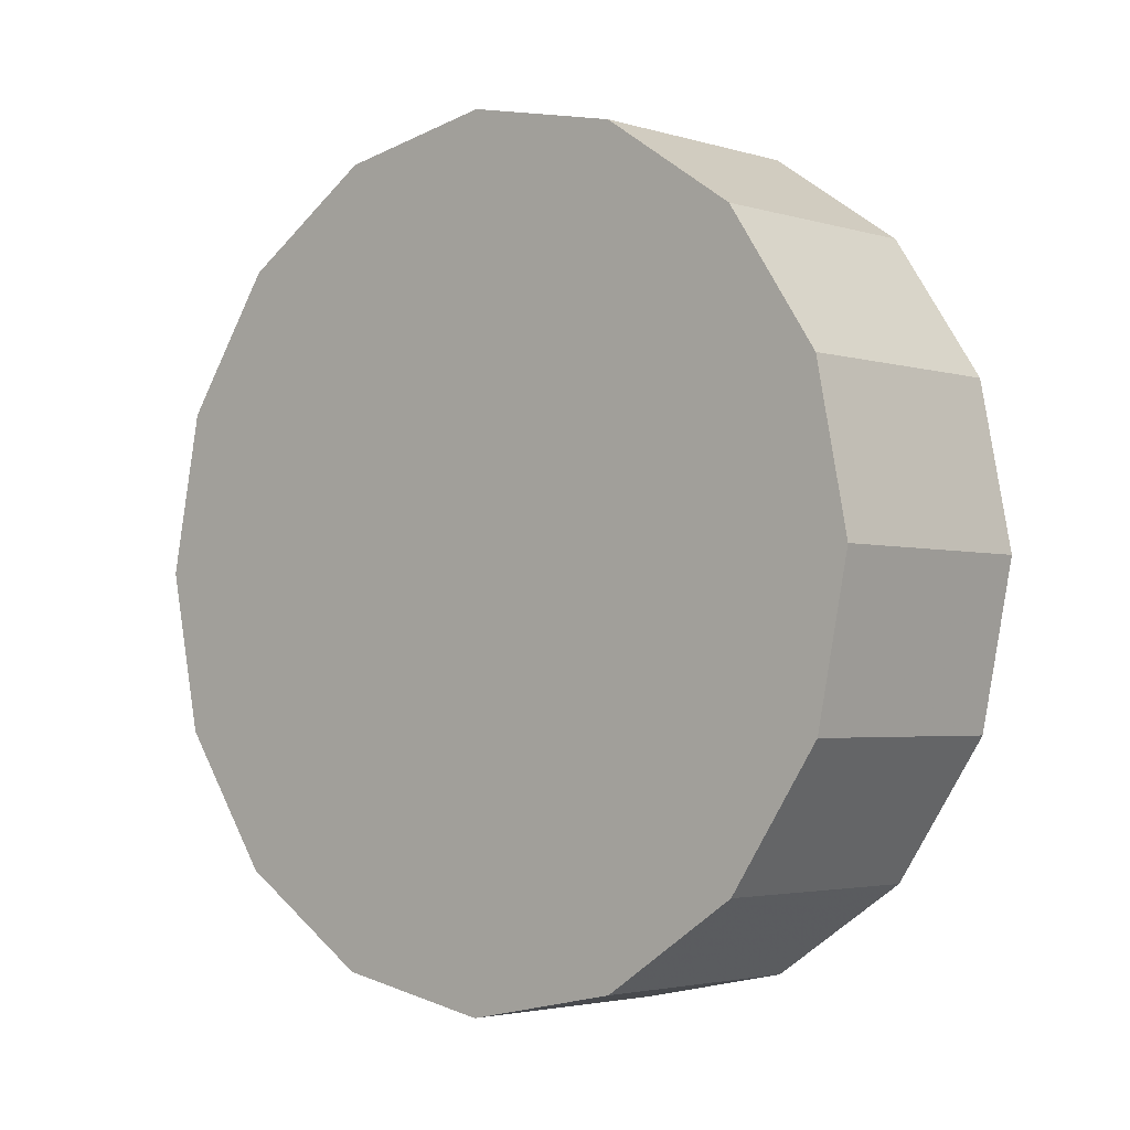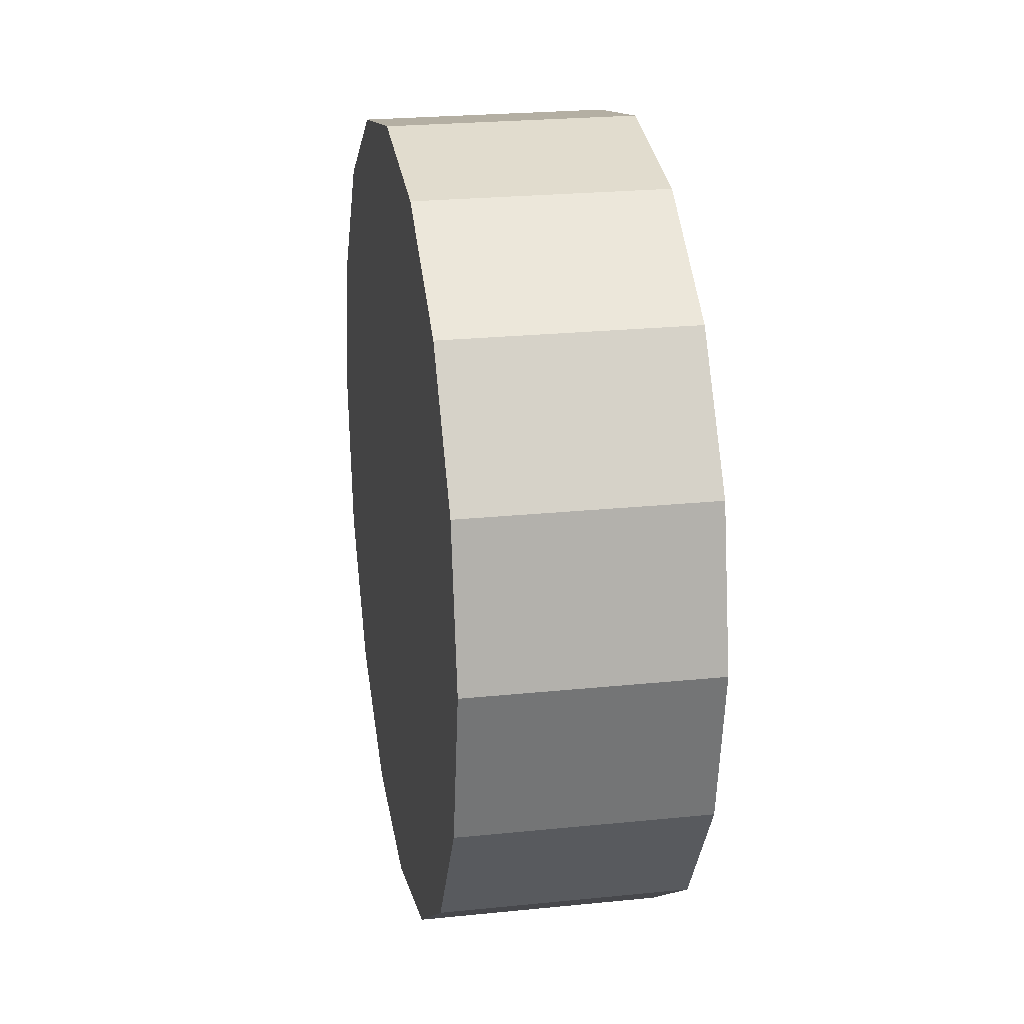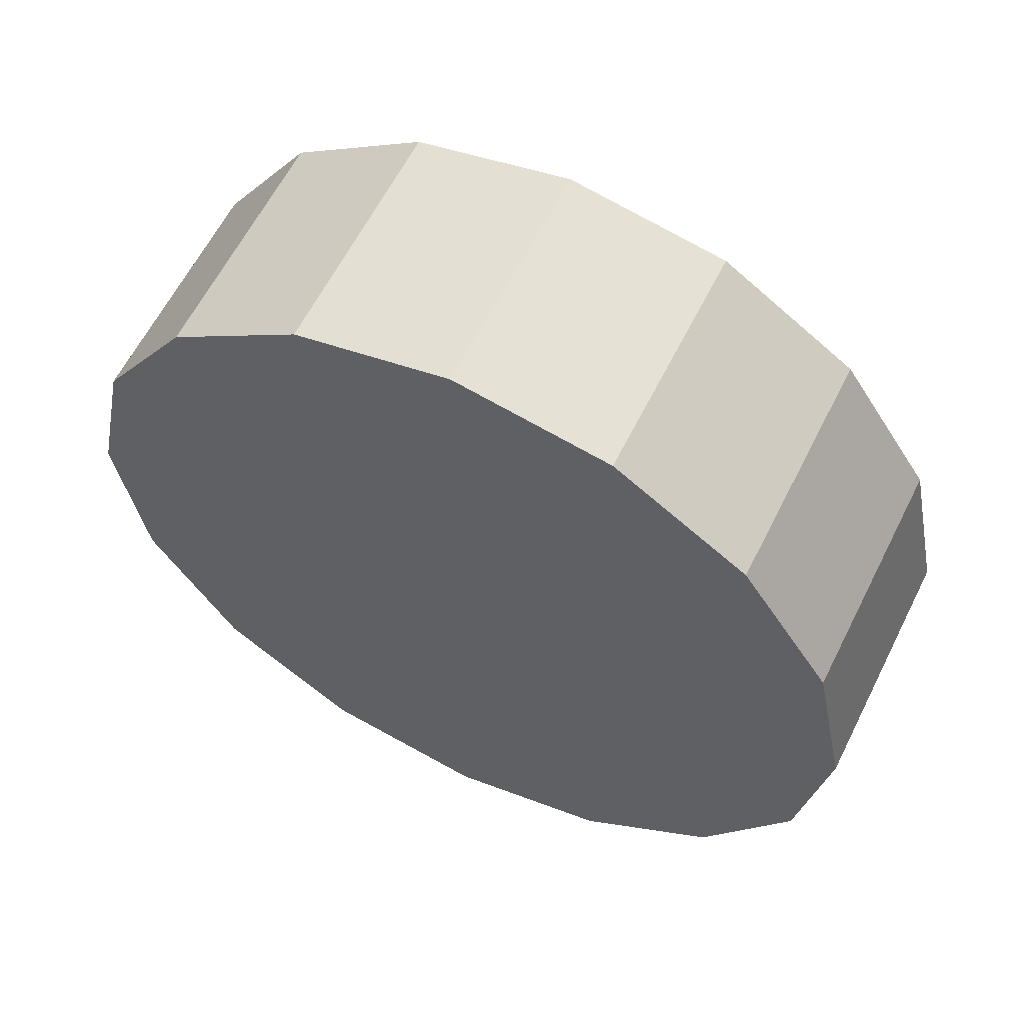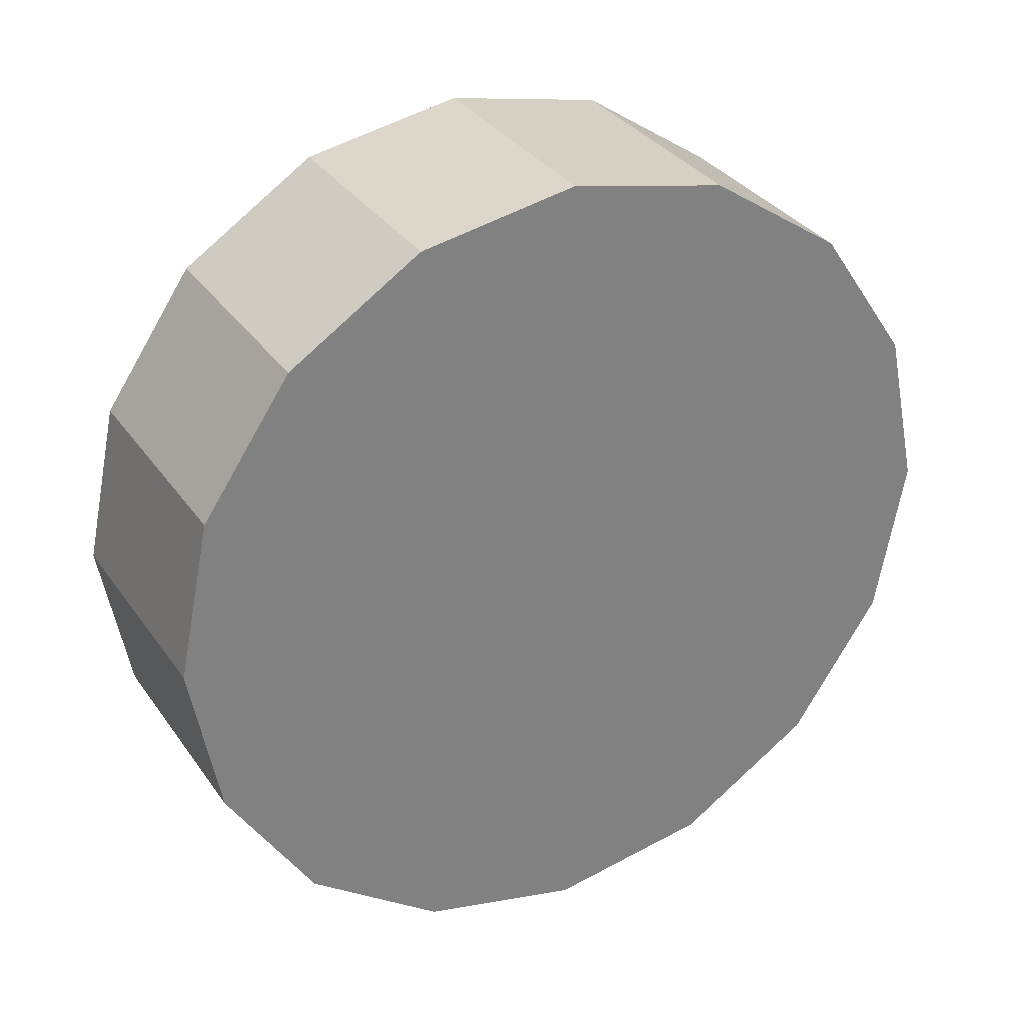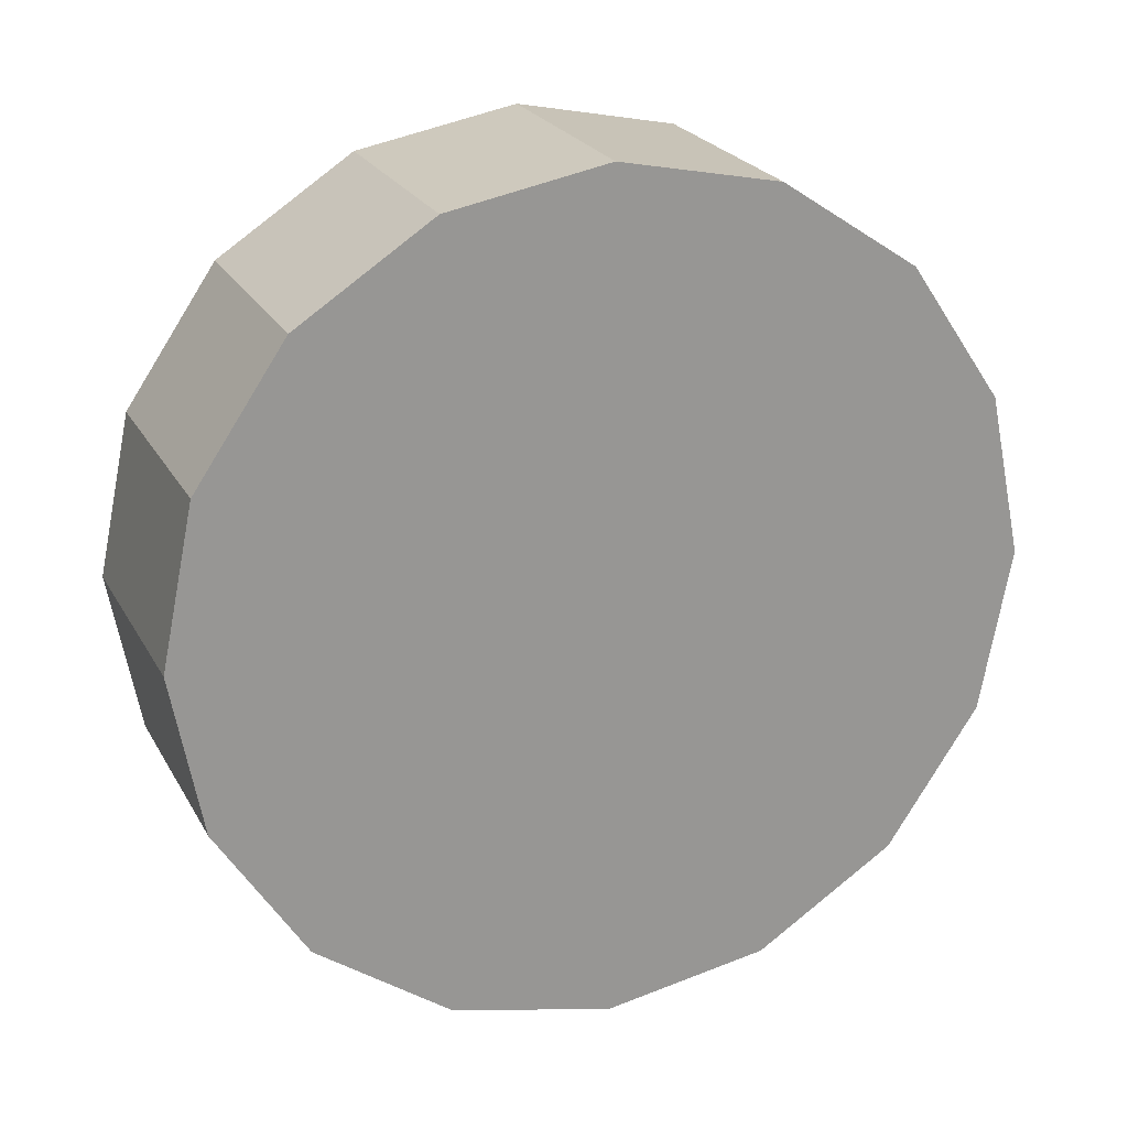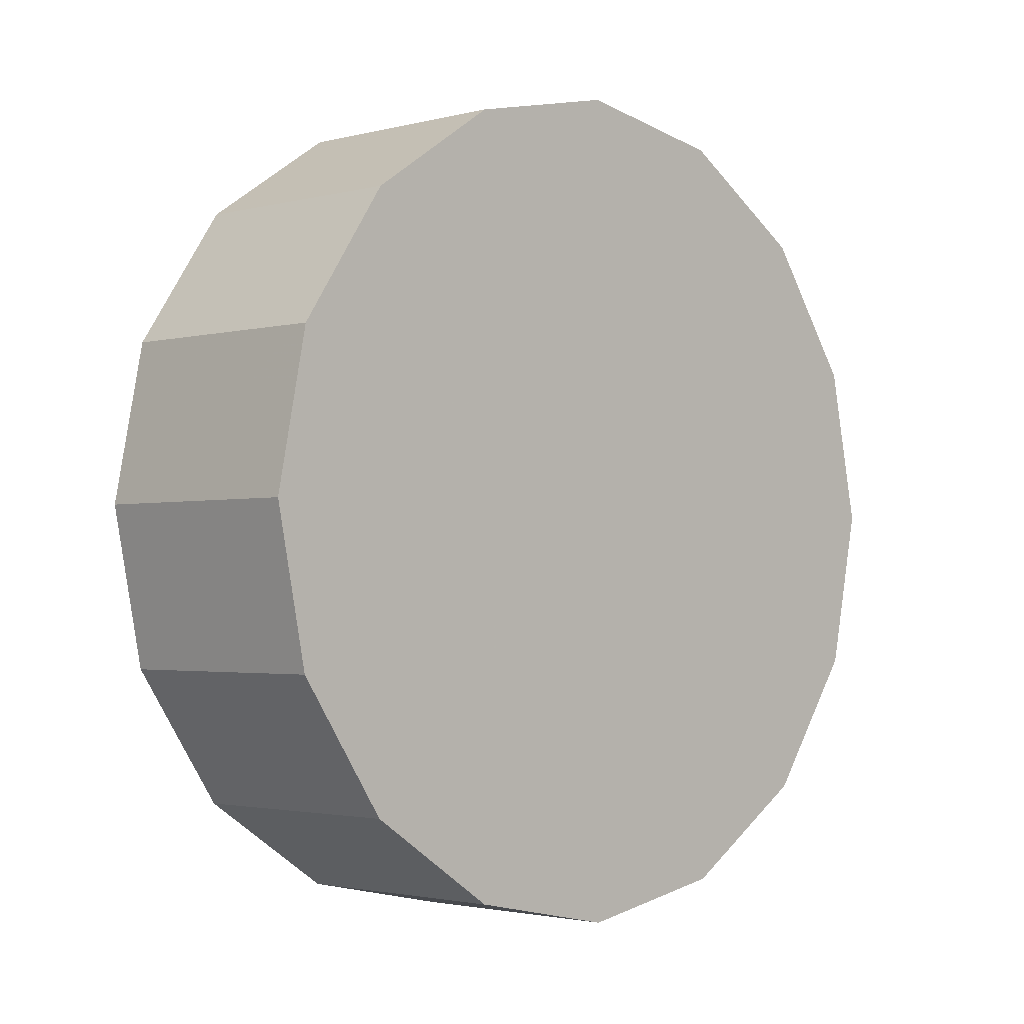
<metadata>
{"format":"obj","ext":"obj","renderer":"f3d","projection":"perspective","resolution":1024,"background":"white","views":[{"elev":-2.8,"azim":86.3,"up":"+Z"},{"elev":22.6,"azim":124.8,"up":"+Z"},{"elev":59.3,"azim":-108.9,"up":"+Z"},{"elev":30.9,"azim":17.0,"up":"+Z"},{"elev":21.6,"azim":24.1,"up":"+Z"},{"elev":-2.0,"azim":-179.6,"up":"+Z"}]}
</metadata>
<code>
v -4.292 -4.148 -1.276
v -4.278 -4.134 -1.305
v -4.274 -4.13 -1.338
v -4.278 -4.134 -1.372
v -4.292 -4.148 -1.401
v -4.312 -4.168 -1.42
v -4.336 -4.192 -1.426
v -4.36 -4.216 -1.42
v -4.38 -4.236 -1.401
v -4.394 -4.25 -1.372
v -4.398 -4.254 -1.338
v -4.394 -4.25 -1.305
v -4.38 -4.236 -1.276
v -4.36 -4.216 -1.257
v -4.336 -4.192 -1.25
v -4.312 -4.168 -1.257
v -4.336 -4.192 -1.338
v -4.336 -4.192 -1.338
v -4.336 -4.192 -1.338
v -4.336 -4.192 -1.338
v -4.336 -4.192 -1.338
v -4.336 -4.192 -1.338
v -4.336 -4.192 -1.338
v -4.336 -4.192 -1.338
v -4.336 -4.192 -1.338
v -4.336 -4.192 -1.338
v -4.336 -4.192 -1.338
v -4.336 -4.192 -1.338
v -4.336 -4.192 -1.338
v -4.336 -4.192 -1.338
v -4.336 -4.192 -1.338
v -4.336 -4.192 -1.338
v -4.329 -4.111 -1.276
v -4.315 -4.097 -1.305
v -4.311 -4.093 -1.338
v -4.315 -4.097 -1.372
v -4.329 -4.111 -1.401
v -4.349 -4.131 -1.42
v -4.373 -4.155 -1.426
v -4.397 -4.179 -1.42
v -4.417 -4.199 -1.401
v -4.431 -4.213 -1.372
v -4.435 -4.217 -1.338
v -4.431 -4.213 -1.305
v -4.417 -4.199 -1.276
v -4.397 -4.179 -1.257
v -4.373 -4.155 -1.25
v -4.349 -4.131 -1.257
v -4.373 -4.155 -1.338
v -4.373 -4.155 -1.338
v -4.373 -4.155 -1.338
v -4.373 -4.155 -1.338
v -4.373 -4.155 -1.338
v -4.373 -4.155 -1.338
v -4.373 -4.155 -1.338
v -4.373 -4.155 -1.338
v -4.373 -4.155 -1.338
v -4.373 -4.155 -1.338
v -4.373 -4.155 -1.338
v -4.373 -4.155 -1.338
v -4.373 -4.155 -1.338
v -4.373 -4.155 -1.338
v -4.373 -4.155 -1.338
v -4.373 -4.155 -1.338
f 33 34 49
f 49 34 50
f 34 35 50
f 50 35 51
f 35 36 51
f 51 36 52
f 36 37 52
f 52 37 53
f 37 38 53
f 53 38 54
f 38 39 54
f 54 39 55
f 39 40 55
f 55 40 56
f 40 41 56
f 56 41 57
f 41 42 57
f 57 42 58
f 42 43 58
f 58 43 59
f 43 44 59
f 59 44 60
f 44 45 60
f 60 45 61
f 45 46 61
f 61 46 62
f 46 47 62
f 62 47 63
f 47 48 63
f 63 48 64
f 48 33 64
f 64 33 49
f 2 1 17
f 2 17 18
f 3 2 18
f 3 18 19
f 4 3 19
f 4 19 20
f 5 4 20
f 5 20 21
f 6 5 21
f 6 21 22
f 7 6 22
f 7 22 23
f 8 7 23
f 8 23 24
f 9 8 24
f 9 24 25
f 10 9 25
f 10 25 26
f 11 10 26
f 11 26 27
f 12 11 27
f 12 27 28
f 13 12 28
f 13 28 29
f 14 13 29
f 14 29 30
f 15 14 30
f 15 30 31
f 16 15 31
f 16 31 32
f 1 16 32
f 1 32 17
f 49 50 17
f 17 50 18
f 50 51 18
f 18 51 19
f 51 52 19
f 19 52 20
f 52 53 20
f 20 53 21
f 53 54 21
f 21 54 22
f 54 55 22
f 22 55 23
f 55 56 23
f 23 56 24
f 56 57 24
f 24 57 25
f 57 58 25
f 25 58 26
f 58 59 26
f 26 59 27
f 59 60 27
f 27 60 28
f 60 61 28
f 28 61 29
f 61 62 29
f 29 62 30
f 62 63 30
f 30 63 31
f 63 64 31
f 31 64 32
f 64 49 32
f 32 49 17
f 1 2 33
f 33 2 34
f 2 3 34
f 34 3 35
f 3 4 35
f 35 4 36
f 4 5 36
f 36 5 37
f 5 6 37
f 37 6 38
f 6 7 38
f 38 7 39
f 7 8 39
f 39 8 40
f 8 9 40
f 40 9 41
f 9 10 41
f 41 10 42
f 10 11 42
f 42 11 43
f 11 12 43
f 43 12 44
f 12 13 44
f 44 13 45
f 13 14 45
f 45 14 46
f 14 15 46
f 46 15 47
f 15 16 47
f 47 16 48
f 16 1 48
f 48 1 33

</code>
